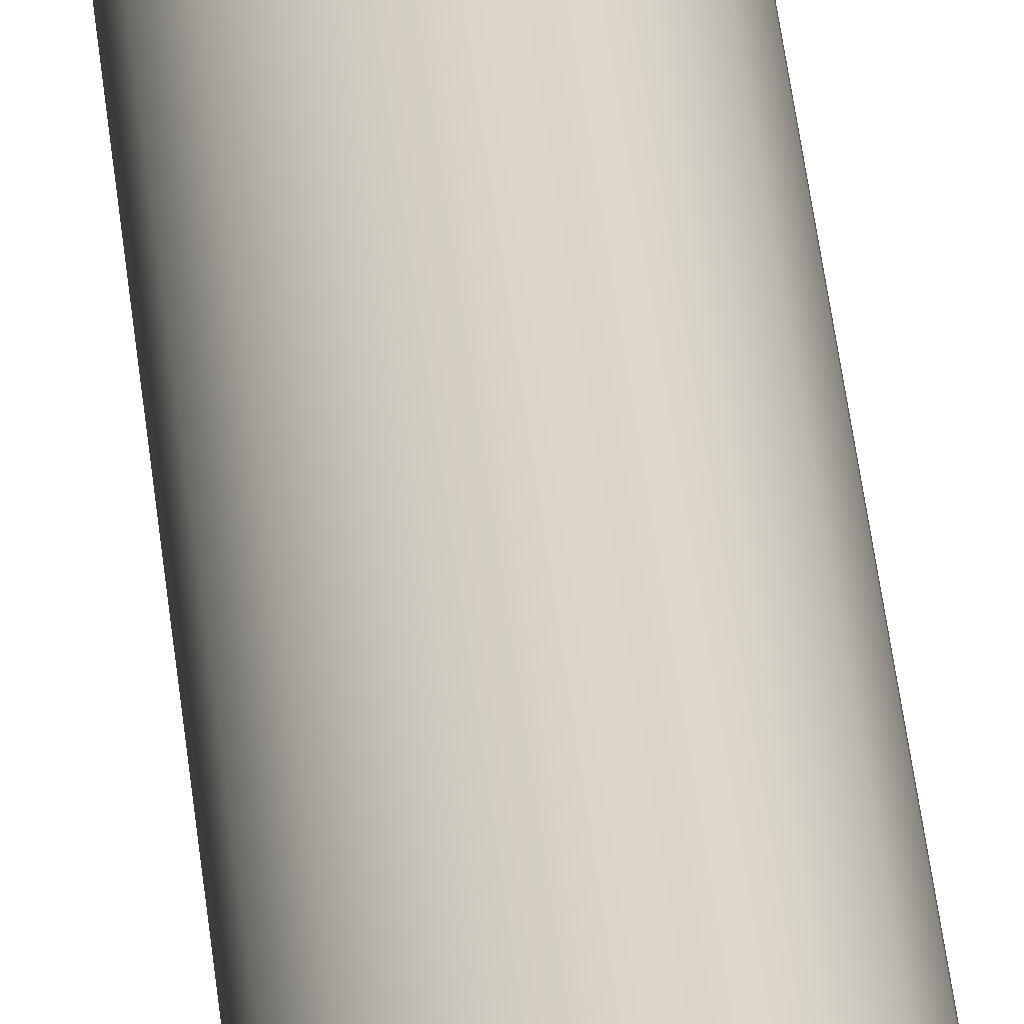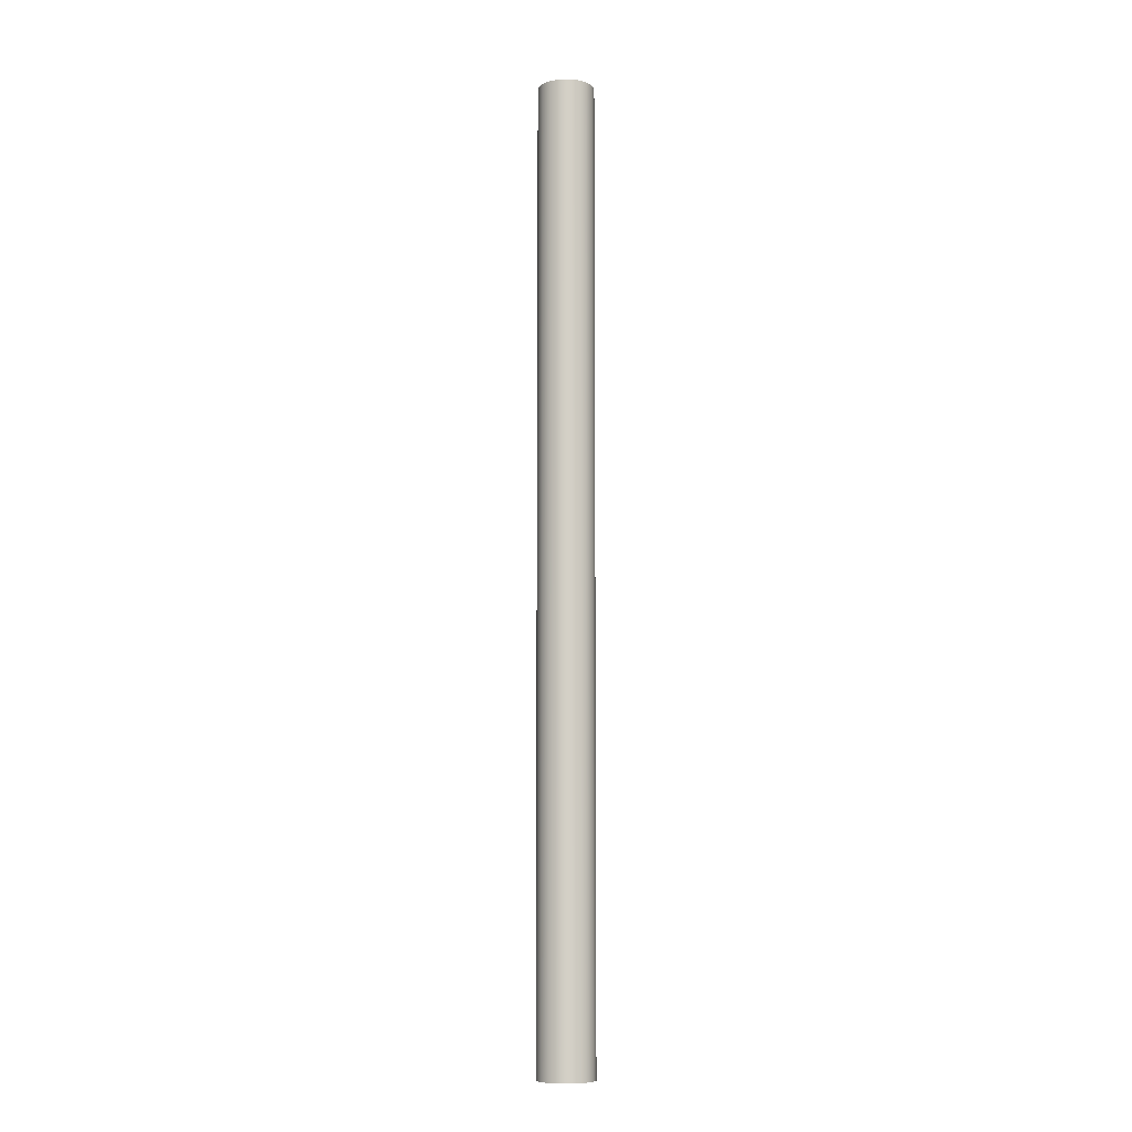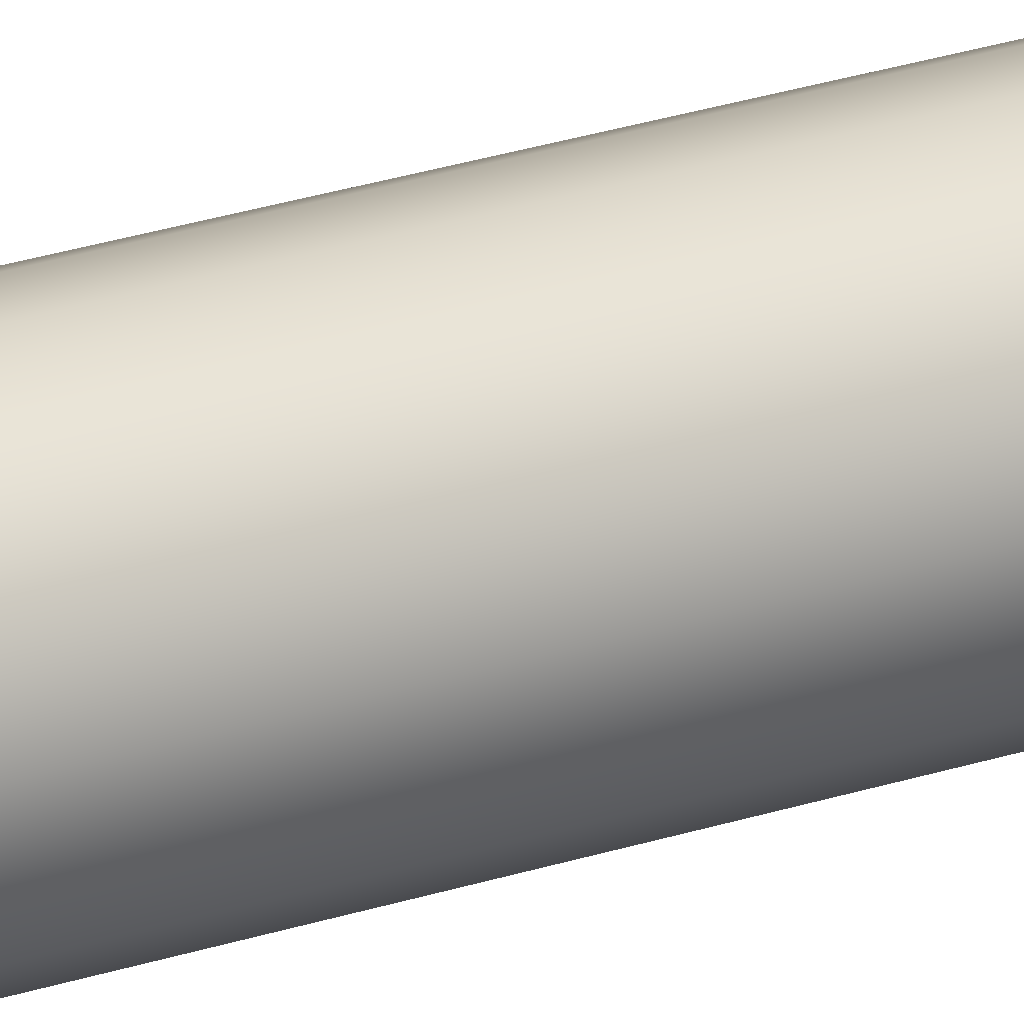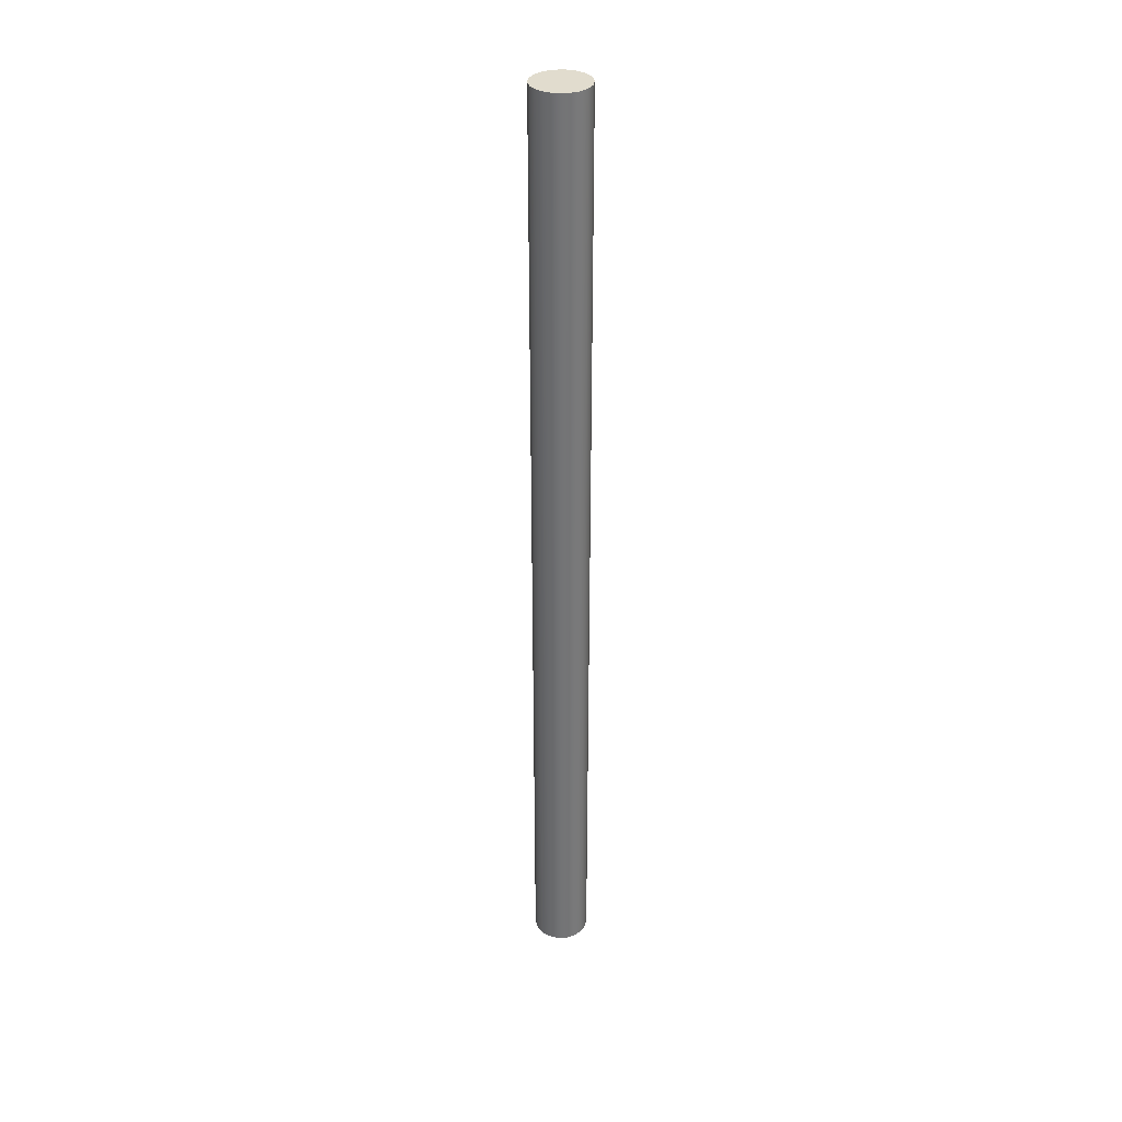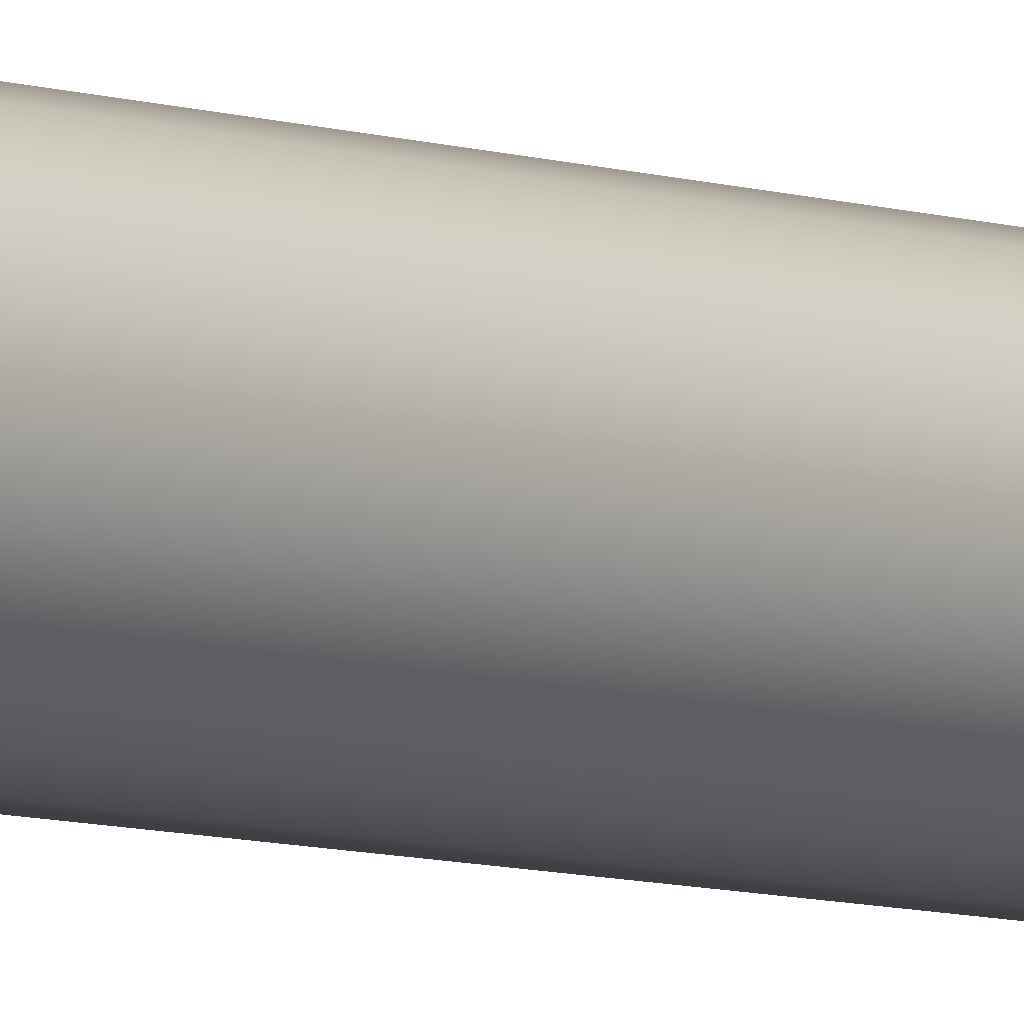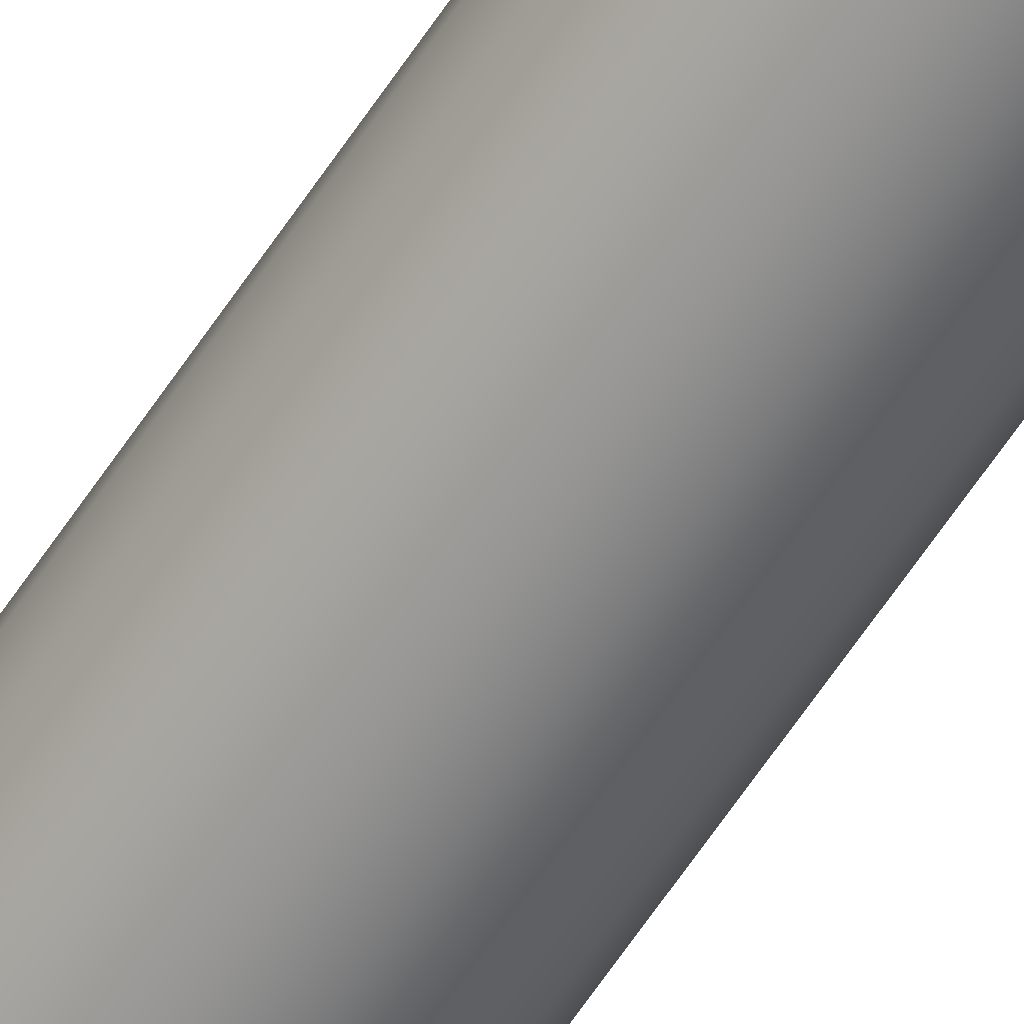
<metadata>
{"format":"obj","ext":"obj","renderer":"f3d","projection":"perspective","resolution":1024,"background":"white","views":[{"elev":29.6,"azim":-4.3,"up":"+Z"},{"elev":-8.7,"azim":124.8,"up":"+Y"},{"elev":20.4,"azim":-123.6,"up":"+Z"},{"elev":34.1,"azim":76.8,"up":"+Y"},{"elev":-5.6,"azim":-141.7,"up":"+Z"},{"elev":-63.1,"azim":-33.5,"up":"+Z"}]}
</metadata>
<code>
v 23.8 6.819 2.449e-17
v 23.81 6.819 -0.0684
v 23.85 6.819 -0.1286
v 23.9 6.819 -0.1732
v 23.97 6.819 -0.197
v 24.03 6.819 -0.197
v 24.1 6.819 -0.1732
v 24.15 6.819 -0.1286
v 24.19 6.819 -0.0684
v 24.2 6.819 0
v 24.19 6.819 0.0684
v 24.15 6.819 0.1286
v 24.1 6.819 0.1732
v 24.03 6.819 0.197
v 23.97 6.819 0.197
v 23.9 6.819 0.1732
v 23.85 6.819 0.1286
v 23.81 6.819 0.0684
v 23.8 0 2.449e-17
v 23.81 0 0.0684
v 23.85 0 0.1286
v 23.9 0 0.1732
v 23.97 0 0.197
v 24.03 0 0.197
v 24.1 0 0.1732
v 24.15 0 0.1286
v 24.19 0 0.0684
v 24.2 0 0
v 24.19 0 -0.0684
v 24.15 0 -0.1286
v 24.1 0 -0.1732
v 24.03 0 -0.197
v 23.97 0 -0.197
v 23.9 0 -0.1732
v 23.85 0 -0.1286
v 23.81 0 -0.0684
v 23.8 0 2.449e-17
v 23.8 6.819 2.449e-17
v 23.8 6.819 2.449e-17
v 23.81 6.819 0.0684
v 23.85 6.819 0.1286
v 23.9 6.819 0.1732
v 23.97 6.819 0.197
v 24.03 6.819 0.197
v 24.1 6.819 0.1732
v 24.15 6.819 0.1286
v 24.19 6.819 0.0684
v 24.2 6.819 0
v 24.19 6.819 -0.0684
v 24.15 6.819 -0.1286
v 24.1 6.819 -0.1732
v 24.03 6.819 -0.197
v 23.97 6.819 -0.197
v 23.9 6.819 -0.1732
v 23.85 6.819 -0.1286
v 23.81 6.819 -0.0684
v 23.8 0 2.449e-17
v 23.81 0 -0.0684
v 23.85 0 -0.1286
v 23.9 0 -0.1732
v 23.97 0 -0.197
v 24.03 0 -0.197
v 24.1 0 -0.1732
v 24.15 0 -0.1286
v 24.19 0 -0.0684
v 24.2 0 0
v 24.19 0 0.0684
v 24.15 0 0.1286
v 24.1 0 0.1732
v 24.03 0 0.197
v 23.97 0 0.197
v 23.9 0 0.1732
v 23.85 0 0.1286
v 23.81 0 0.0684
g 36930cbe-e2ef-11ea-9ea2-54bf646e7e1f
f 2 36 1
f 1 36 37
f 38 19 18
f 18 19 20
f 18 20 17
f 17 20 21
f 17 21 16
f 16 21 22
f 16 22 15
f 15 22 23
f 15 23 14
f 14 23 24
f 14 24 13
f 13 24 25
f 13 25 12
f 12 25 26
f 12 26 11
f 11 26 27
f 11 27 10
f 10 27 28
f 10 28 9
f 9 28 29
f 9 29 8
f 8 29 30
f 8 30 7
f 7 30 31
f 7 31 6
f 6 31 32
f 6 32 5
f 5 32 33
f 5 33 4
f 4 33 34
f 4 34 3
f 3 34 35
f 3 35 2
f 2 35 36
g 369381e2-e2ef-11ea-ac92-54bf646e7e1f
f 40 47 39
f 39 47 48
f 39 48 56
f 56 48 49
f 56 49 55
f 55 49 50
f 55 50 54
f 54 50 51
f 54 51 53
f 53 51 52
f 47 40 46
f 46 40 41
f 46 41 45
f 45 41 42
f 45 42 44
f 44 42 43
g 3693a908-e2ef-11ea-9629-54bf646e7e1f
f 58 65 57
f 57 65 66
f 57 66 74
f 74 66 67
f 74 67 73
f 73 67 68
f 73 68 72
f 72 68 69
f 72 69 71
f 71 69 70
f 65 58 64
f 64 58 59
f 64 59 63
f 63 59 60
f 63 60 62
f 62 60 61

</code>
